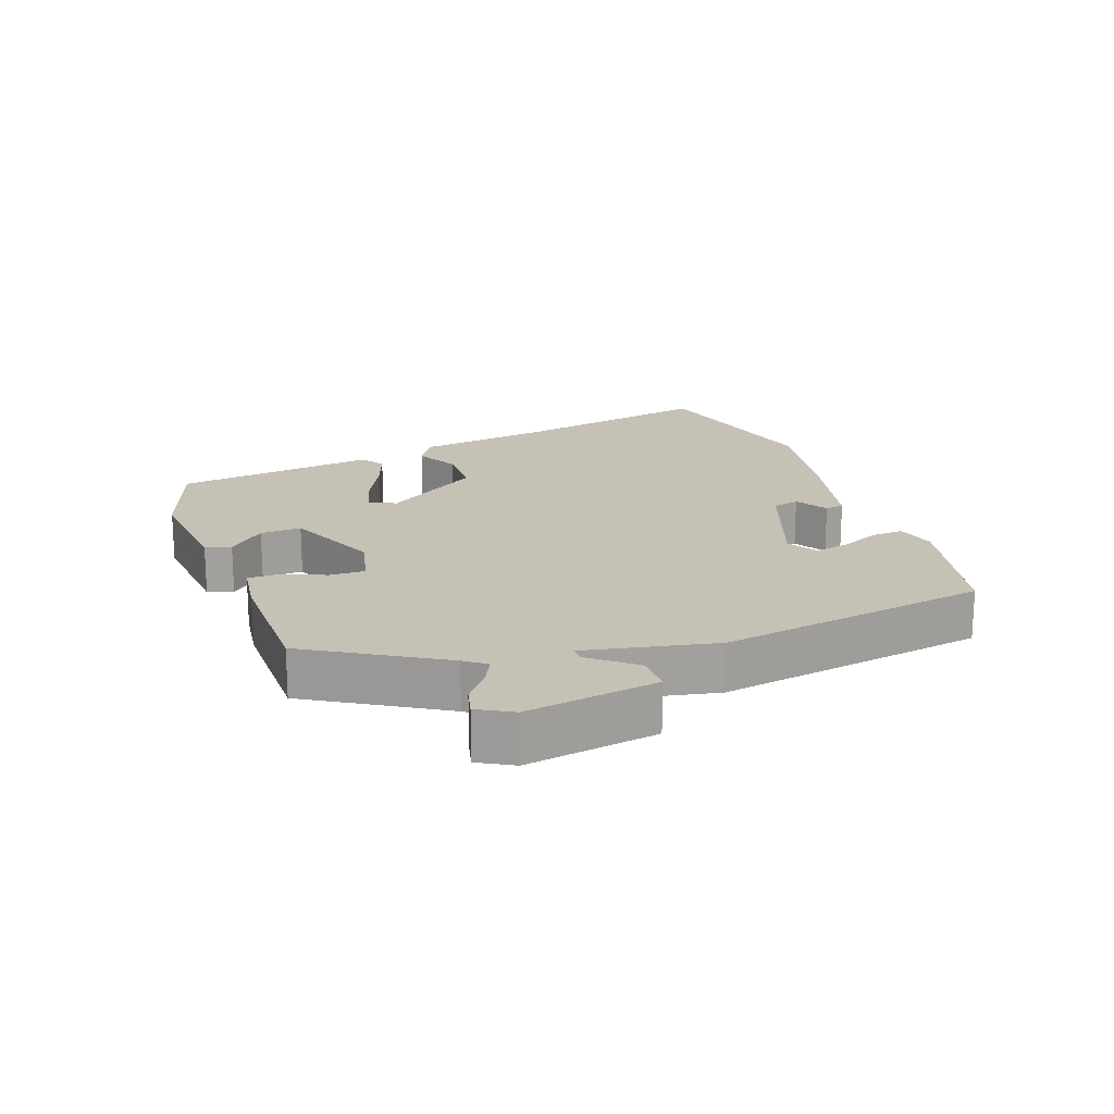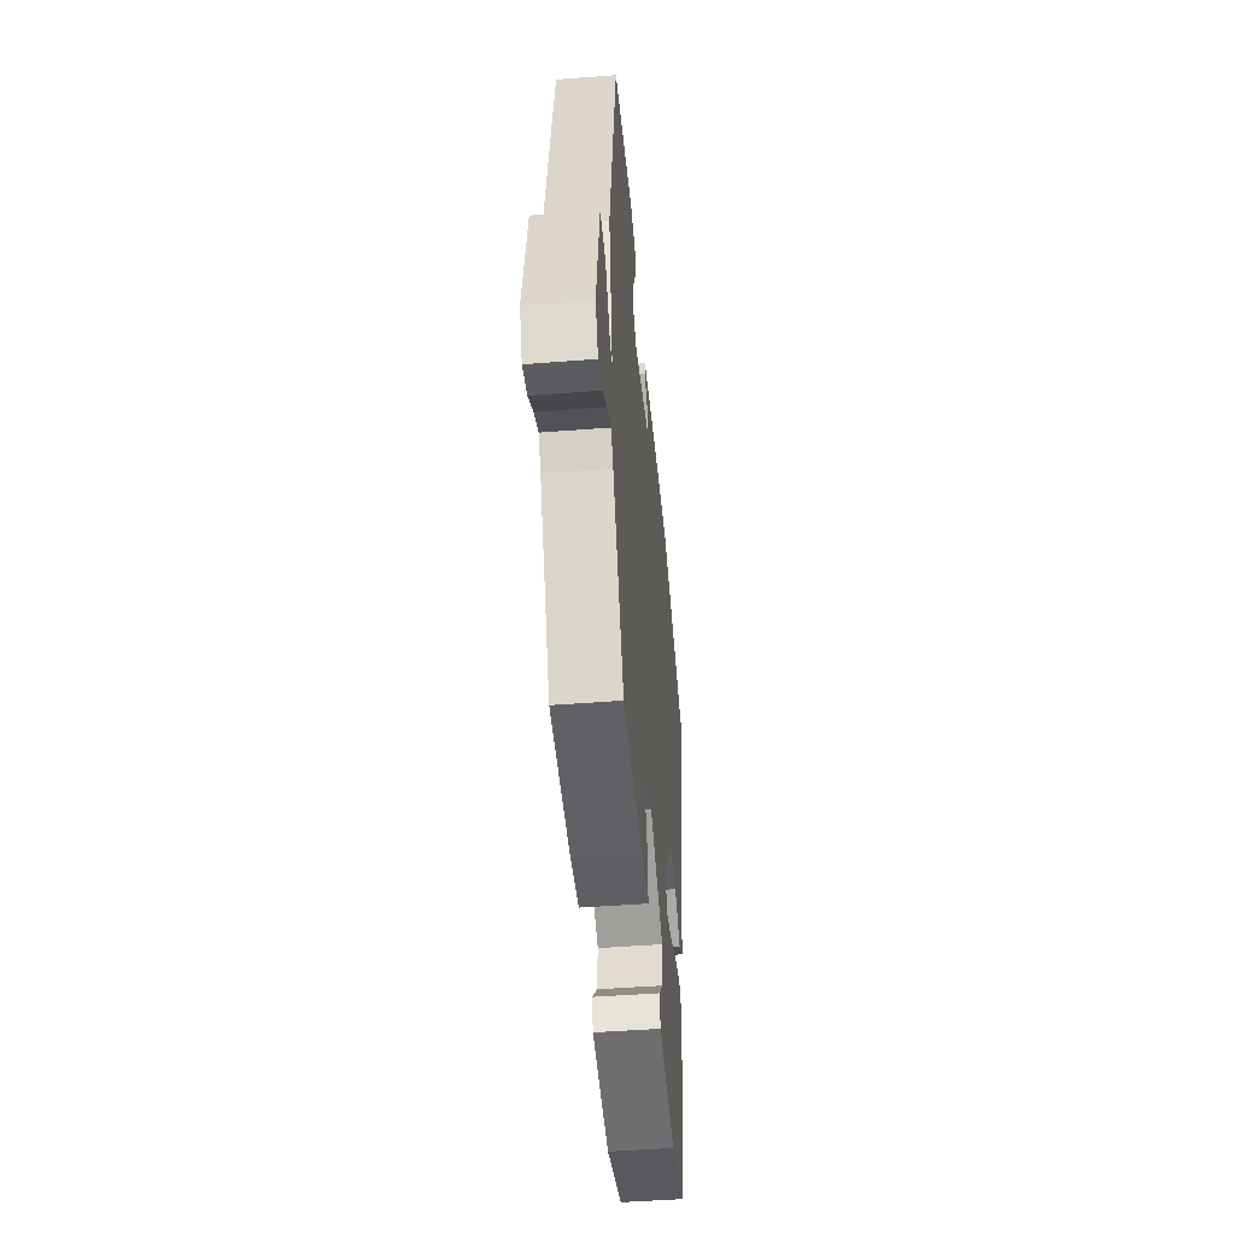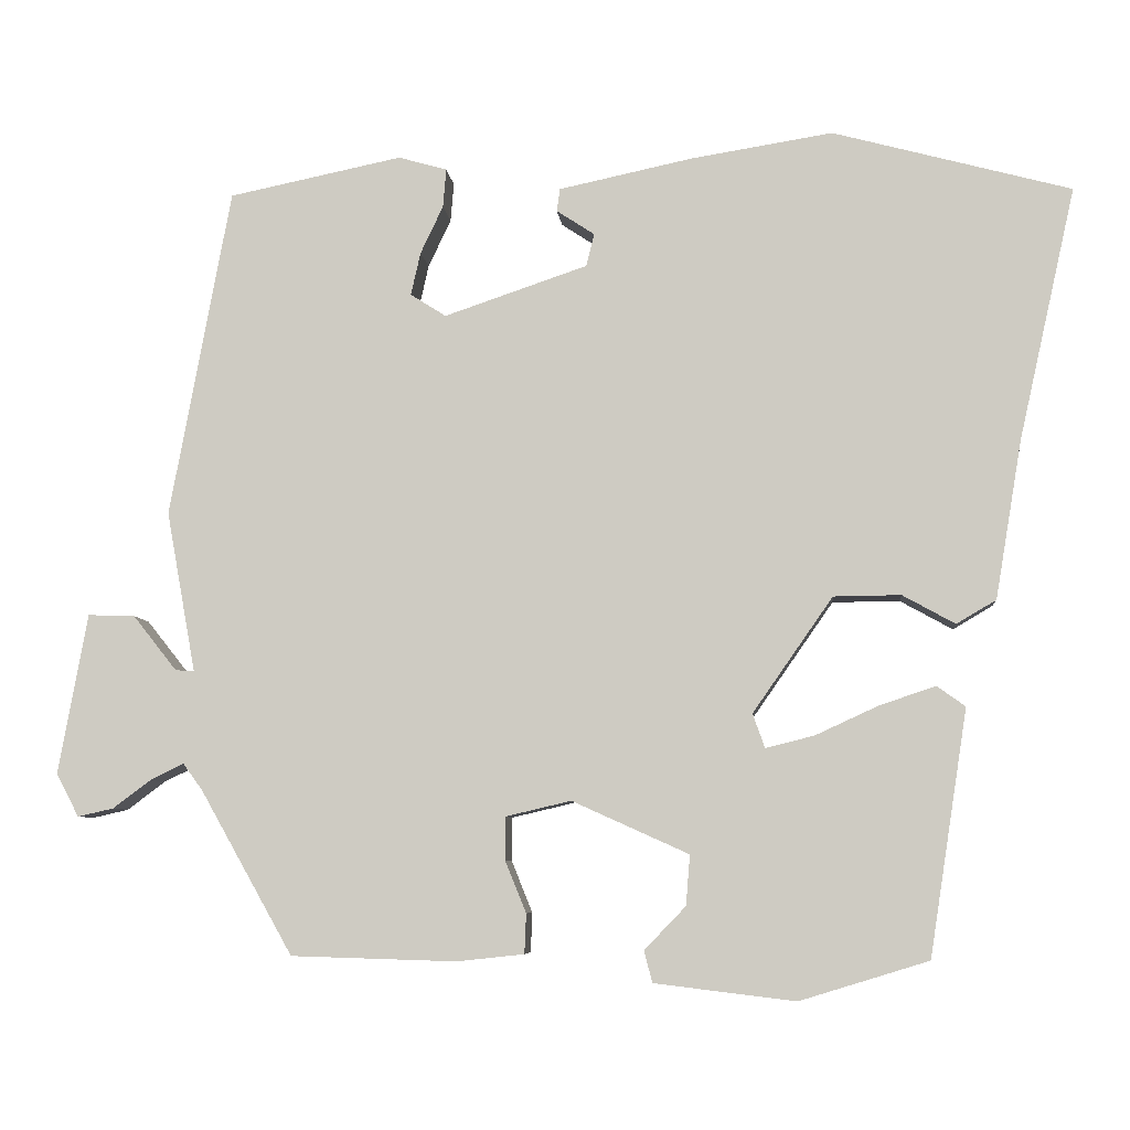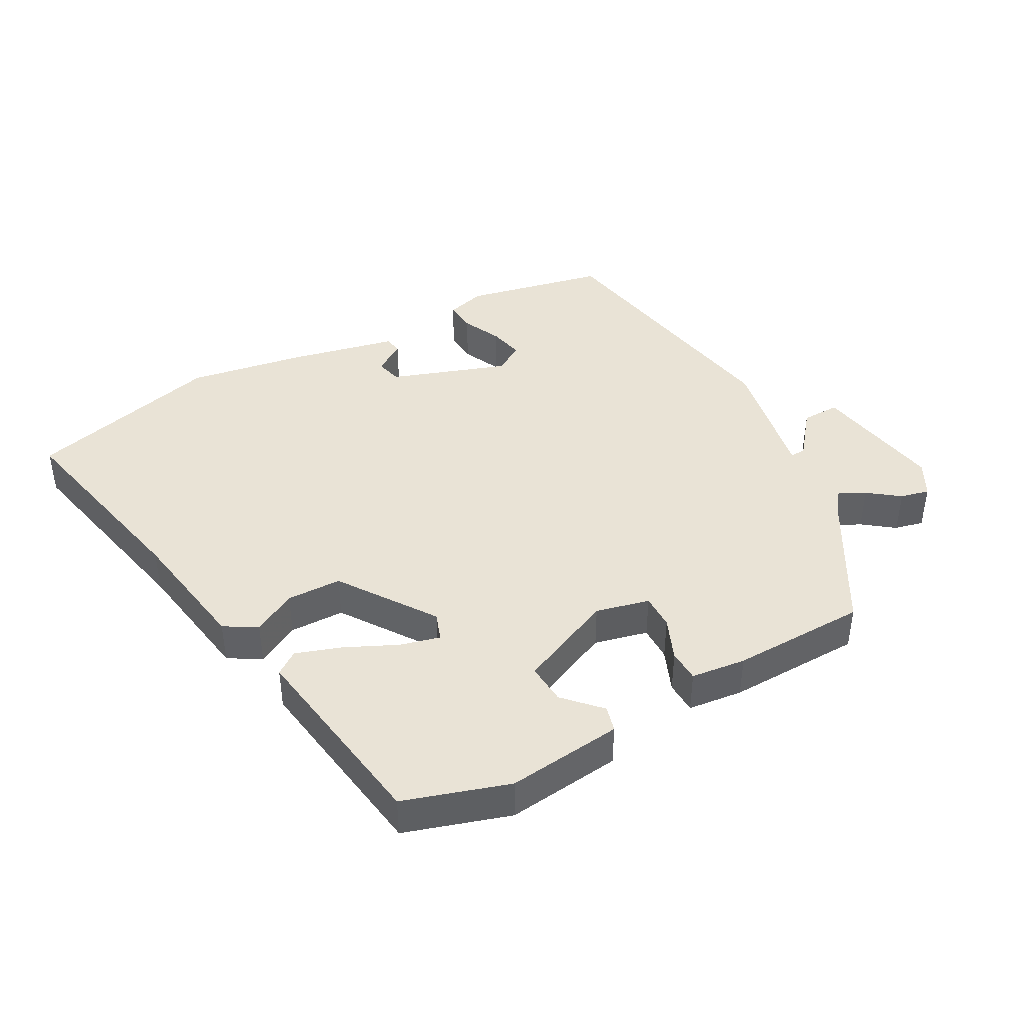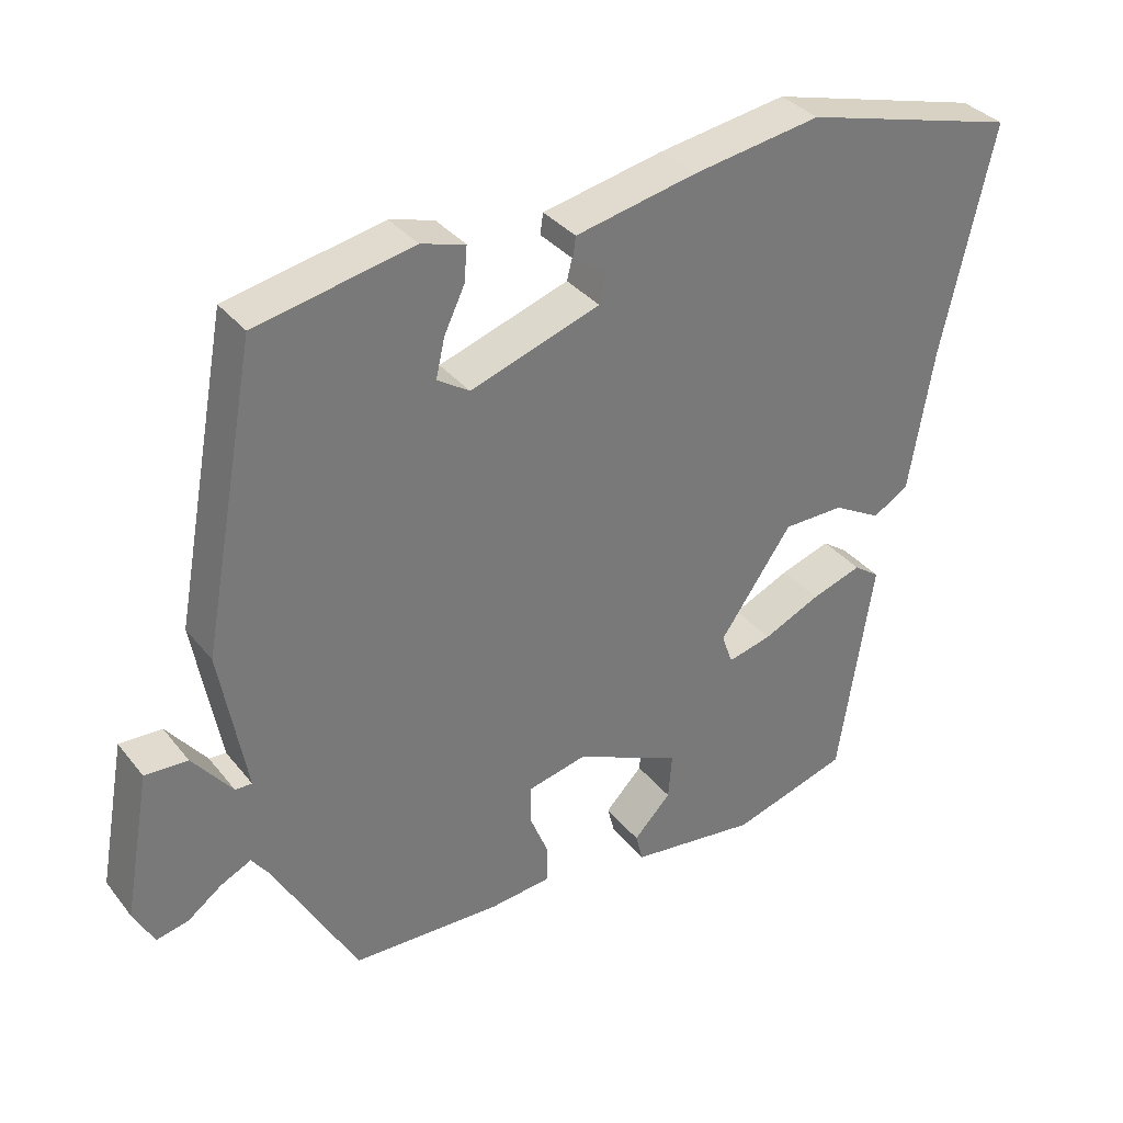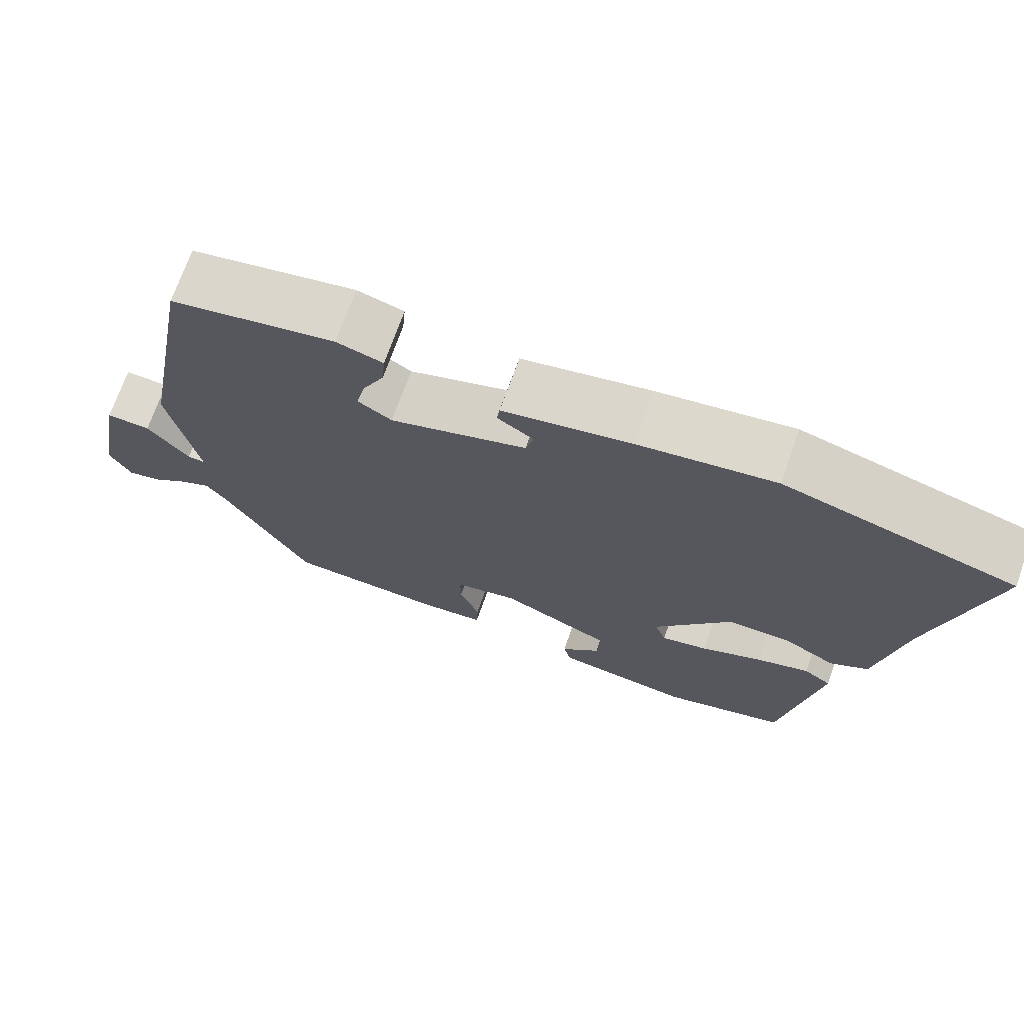
<metadata>
{"format":"obj","ext":"obj","renderer":"f3d","projection":"perspective","resolution":1024,"background":"white","views":[{"elev":18.8,"azim":-108.5,"up":"+Y"},{"elev":-47.6,"azim":-85.0,"up":"+Z"},{"elev":-6.8,"azim":5.4,"up":"+Z"},{"elev":42.2,"azim":151.7,"up":"+Y"},{"elev":34.3,"azim":-32.6,"up":"+Z"},{"elev":71.4,"azim":19.5,"up":"+Z"}]}
</metadata>
<code>
v -0.44 0.07 0.488
v -0.226 0.07 0.532
v -0.166 0.07 0.515
v -0.17 0.07 0.467
v -0.198 0.07 0.408
v -0.21 0.07 0.355
v -0.166 0.07 0.327
v 0.011 0.07 0.387
v 0.021 0.07 0.427
v -0.026 0.07 0.458
v -0.022 0.07 0.486
v 0.143 0.07 0.521
v 0.318 0.07 0.549
v 0.612 0.07 0.47
v 0.542 0.07 0.159
v 0.509 0.07 -0.037
v 0.46 0.07 -0.066
v 0.395 0.07 -0.03
v 0.312 0.07 -0.031
v 0.213 0.07 -0.173
v 0.228 0.07 -0.215
v 0.288 0.07 -0.2
v 0.366 0.07 -0.164
v 0.435 0.07 -0.141
v 0.47 0.07 -0.166
v 0.423 0.07 -0.469
v 0.264 0.07 -0.518
v 0.09 0.07 -0.497
v 0.08 0.07 -0.458
v 0.131 0.07 -0.405
v 0.136 0.07 -0.343
v -0.008 0.07 -0.278
v -0.089 0.07 -0.297
v -0.089 0.07 -0.35
v -0.063 0.07 -0.414
v -0.065 0.07 -0.463
v -0.148 0.07 -0.472
v -0.352 0.07 -0.466
v -0.466 0.07 -0.264
v -0.49 0.07 -0.231
v -0.531 0.07 -0.251
v -0.578 0.07 -0.286
v -0.622 0.07 -0.296
v -0.65 0.07 -0.243
v -0.614 0.07 -0.045
v -0.556 0.07 -0.047
v -0.502 0.07 -0.115
v -0.479 0.07 -0.116
v -0.515 0.07 0.082
v -0.44 0 0.488
v -0.226 0 0.532
v -0.166 0 0.515
v -0.17 0 0.467
v -0.198 0 0.408
v -0.21 0 0.355
v -0.166 0 0.327
v 0.011 0 0.387
v 0.021 0 0.427
v -0.026 0 0.458
v -0.022 0 0.486
v 0.143 0 0.521
v 0.318 0 0.549
v 0.612 0 0.47
v 0.542 0 0.159
v 0.509 0 -0.037
v 0.46 0 -0.066
v 0.395 0 -0.03
v 0.312 0 -0.031
v 0.213 0 -0.173
v 0.228 0 -0.215
v 0.288 0 -0.2
v 0.366 0 -0.164
v 0.435 0 -0.141
v 0.47 0 -0.166
v 0.423 0 -0.469
v 0.264 0 -0.518
v 0.09 0 -0.497
v 0.08 0 -0.458
v 0.131 0 -0.405
v 0.136 0 -0.343
v -0.008 0 -0.278
v -0.089 0 -0.297
v -0.089 0 -0.35
v -0.063 0 -0.414
v -0.065 0 -0.463
v -0.148 0 -0.472
v -0.352 0 -0.466
v -0.466 0 -0.264
v -0.49 0 -0.231
v -0.531 0 -0.251
v -0.578 0 -0.286
v -0.622 0 -0.296
v -0.65 0 -0.243
v -0.614 0 -0.045
v -0.556 0 -0.047
v -0.502 0 -0.115
v -0.479 0 -0.116
v -0.515 0 0.082
f 48 49 1 2
f 44 45 46 47
f 44 47 48
f 41 42 43 44
f 40 41 44 48
f 39 40 48 2
f 34 35 36 37
f 33 34 37 38
f 27 28 29 30
f 27 30 31
f 26 27 31
f 25 26 31 32
f 22 23 24 25
f 21 22 25 32
f 15 16 17 18
f 15 18 19
f 14 15 19
f 13 14 19 20
f 9 10 11 12
f 8 9 12 13
f 2 3 4 5
f 2 5 6
f 39 2 6
f 33 38 39 6
f 20 21 32 33
f 8 13 20 33
f 7 8 33
f 6 7 33
f 51 50 98 97
f 96 95 94 93
f 97 96 93
f 93 92 91 90
f 97 93 90 89
f 51 97 89 88
f 86 85 84 83
f 87 86 83 82
f 79 78 77 76
f 80 79 76
f 80 76 75
f 81 80 75 74
f 74 73 72 71
f 81 74 71 70
f 67 66 65 64
f 68 67 64
f 68 64 63
f 69 68 63 62
f 61 60 59 58
f 62 61 58 57
f 54 53 52 51
f 55 54 51
f 55 51 88
f 55 88 87 82
f 82 81 70 69
f 82 69 62 57
f 82 57 56
f 82 56 55
f 1 50 51 2
f 2 51 52 3
f 3 52 53 4
f 4 53 54 5
f 5 54 55 6
f 6 55 56 7
f 7 56 57 8
f 8 57 58 9
f 9 58 59 10
f 10 59 60 11
f 11 60 61 12
f 12 61 62 13
f 13 62 63 14
f 14 63 64 15
f 15 64 65 16
f 16 65 66 17
f 17 66 67 18
f 18 67 68 19
f 19 68 69 20
f 20 69 70 21
f 21 70 71 22
f 22 71 72 23
f 23 72 73 24
f 24 73 74 25
f 25 74 75 26
f 26 75 76 27
f 27 76 77 28
f 28 77 78 29
f 29 78 79 30
f 30 79 80 31
f 31 80 81 32
f 32 81 82 33
f 33 82 83 34
f 34 83 84 35
f 35 84 85 36
f 36 85 86 37
f 37 86 87 38
f 38 87 88 39
f 39 88 89 40
f 40 89 90 41
f 41 90 91 42
f 42 91 92 43
f 43 92 93 44
f 44 93 94 45
f 45 94 95 46
f 46 95 96 47
f 47 96 97 48
f 48 97 98 49
f 49 98 50 1

</code>
